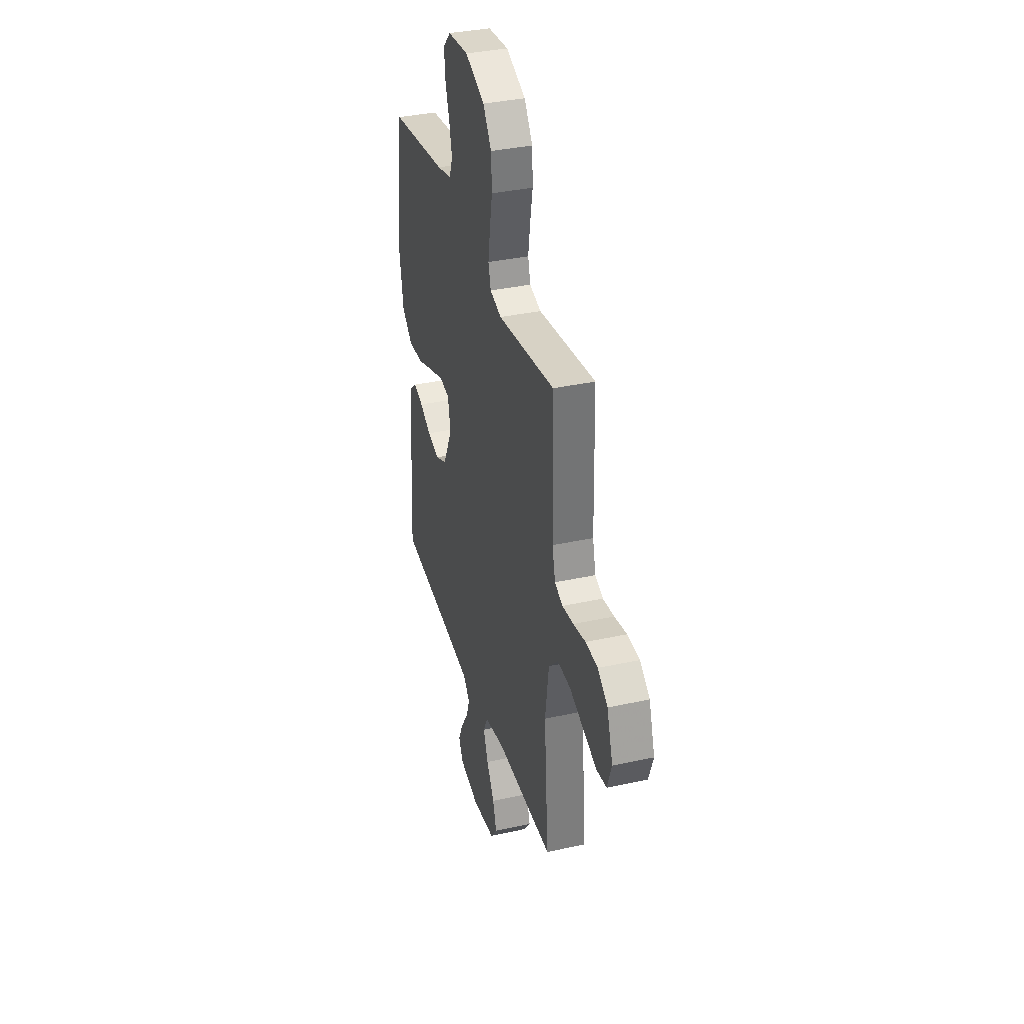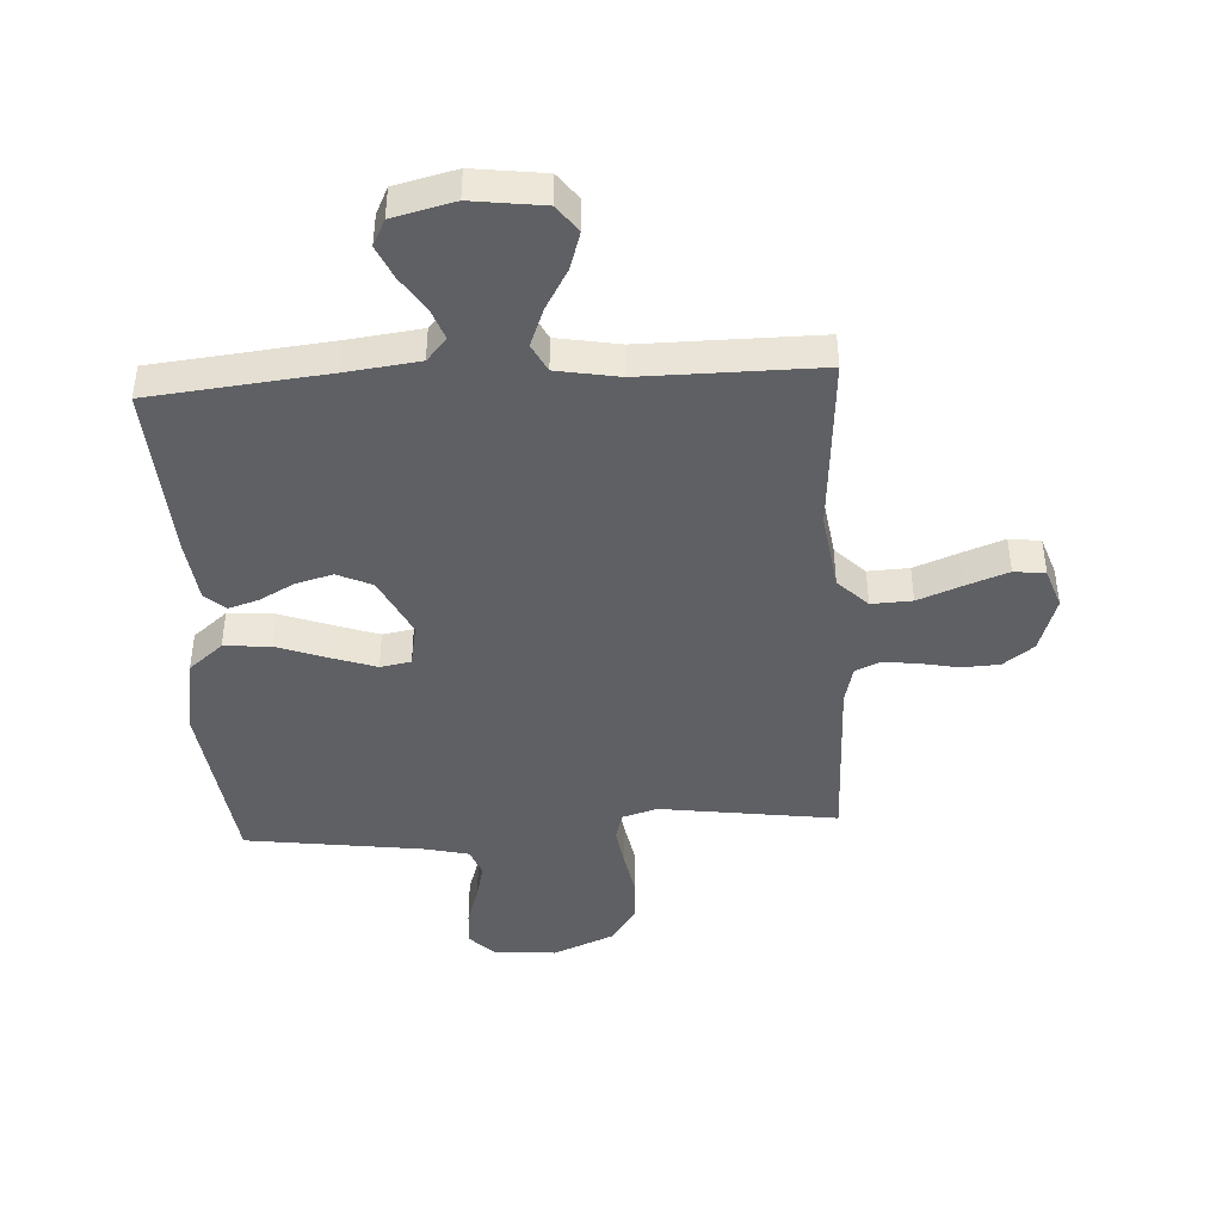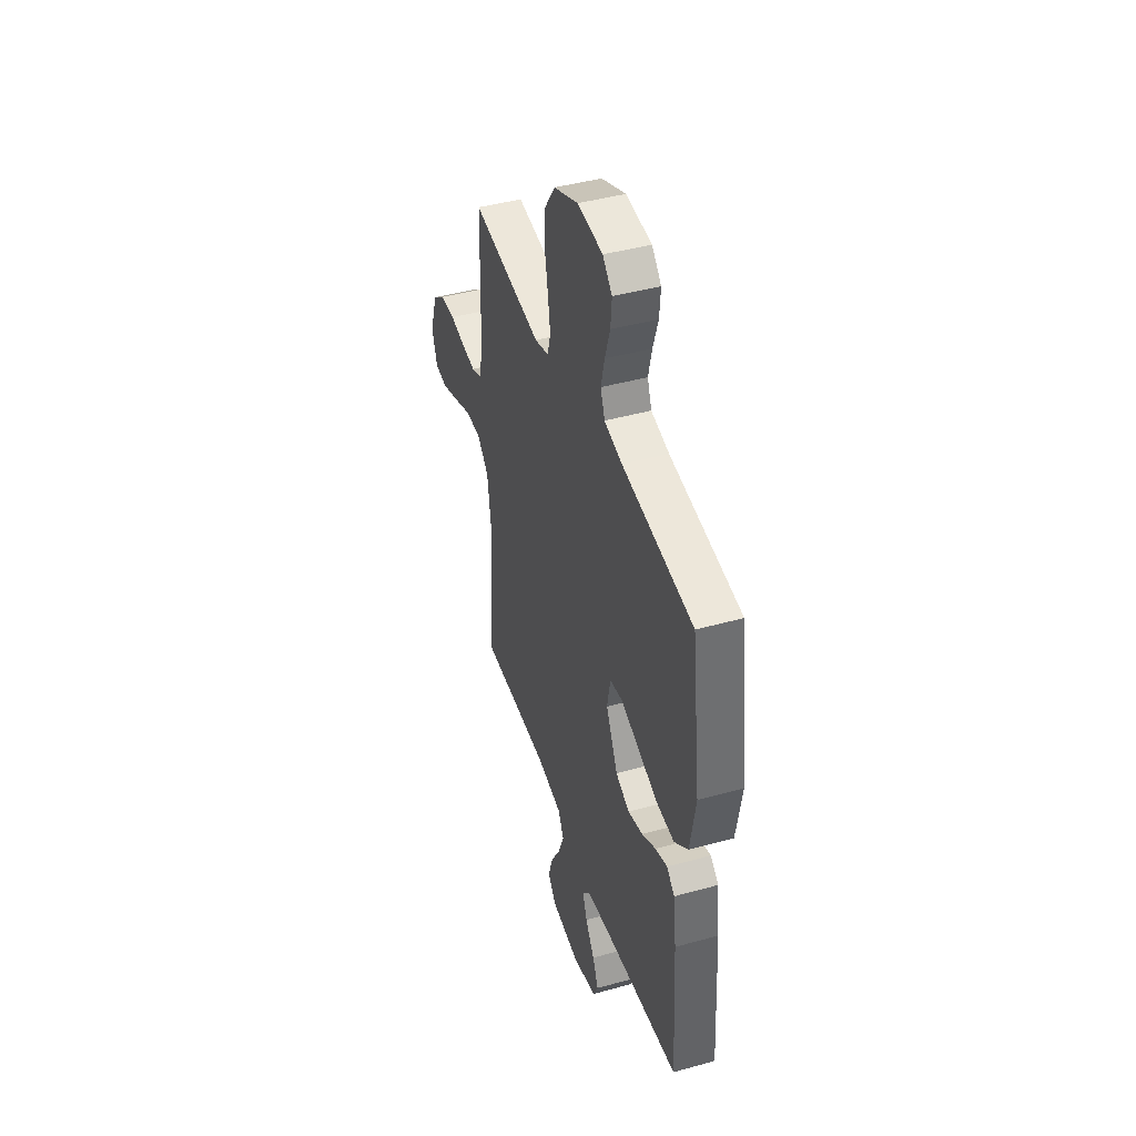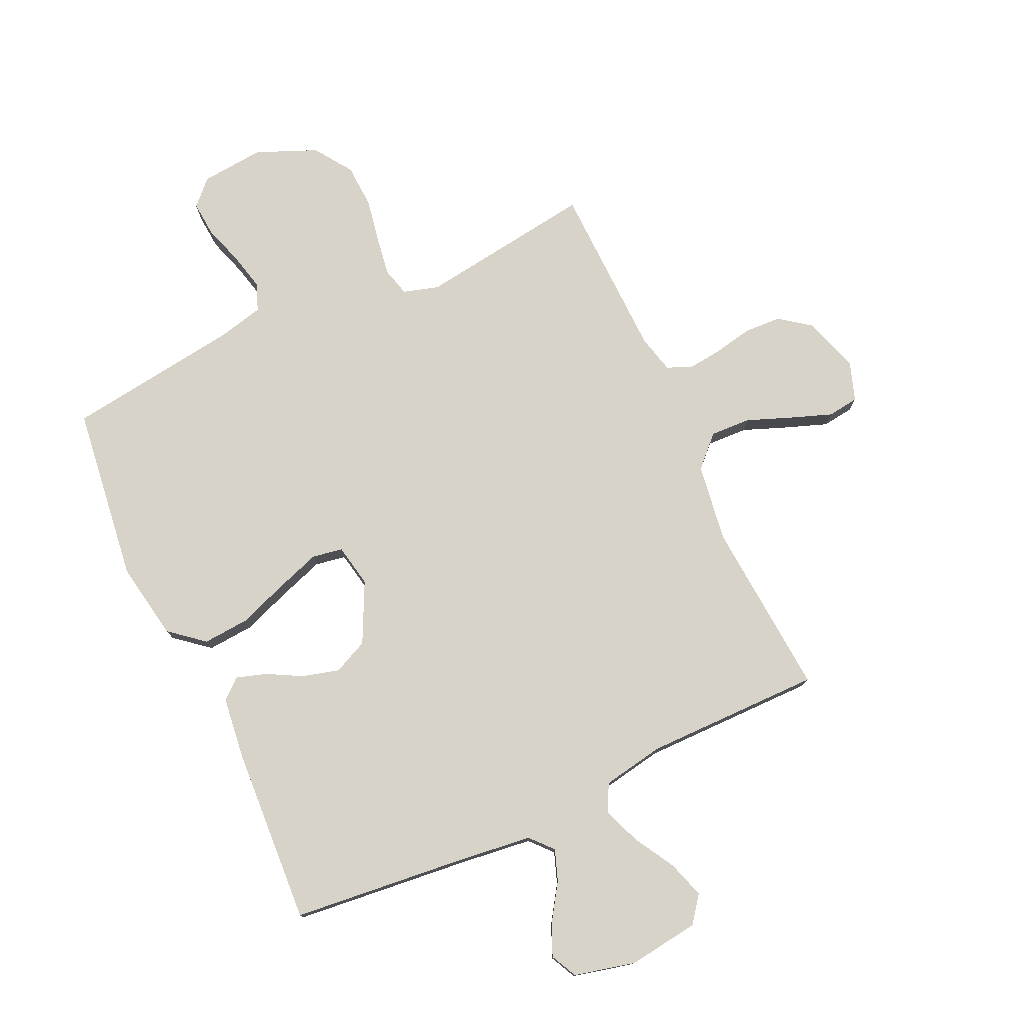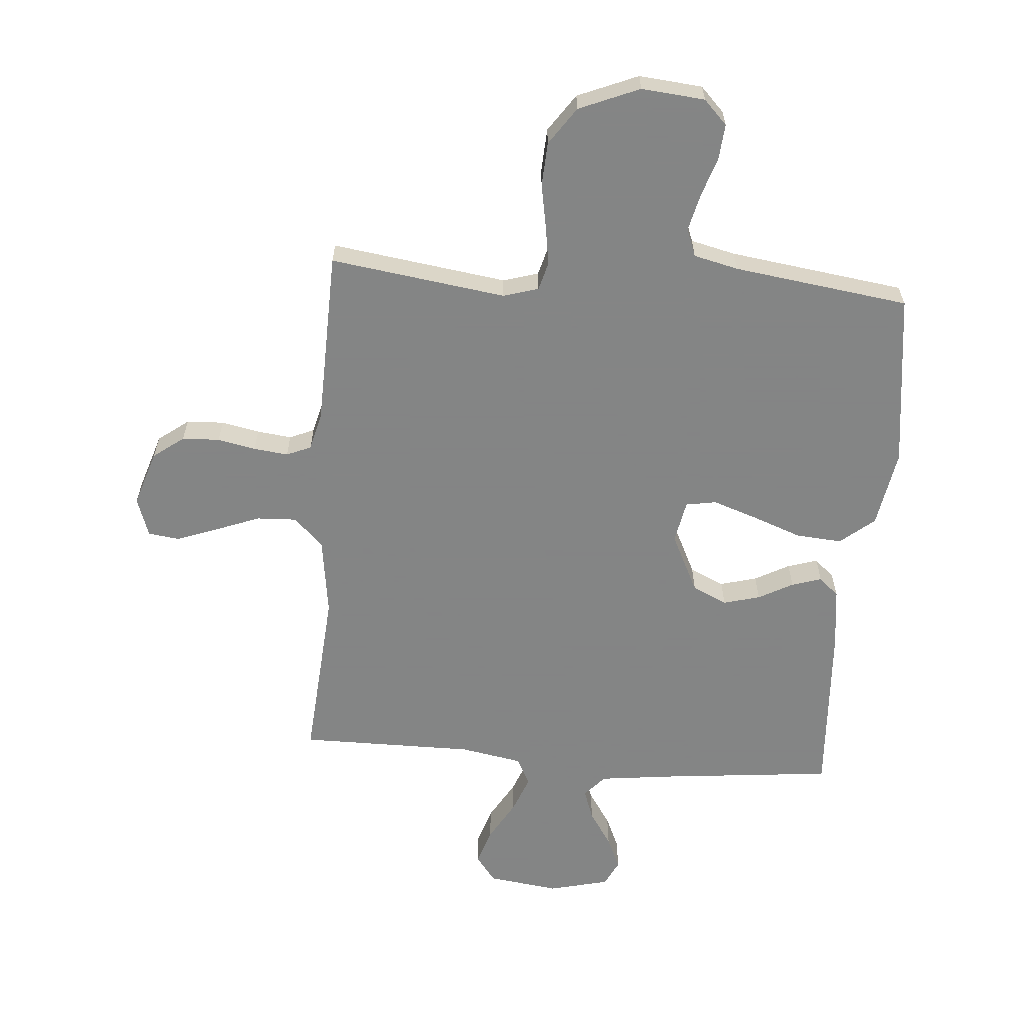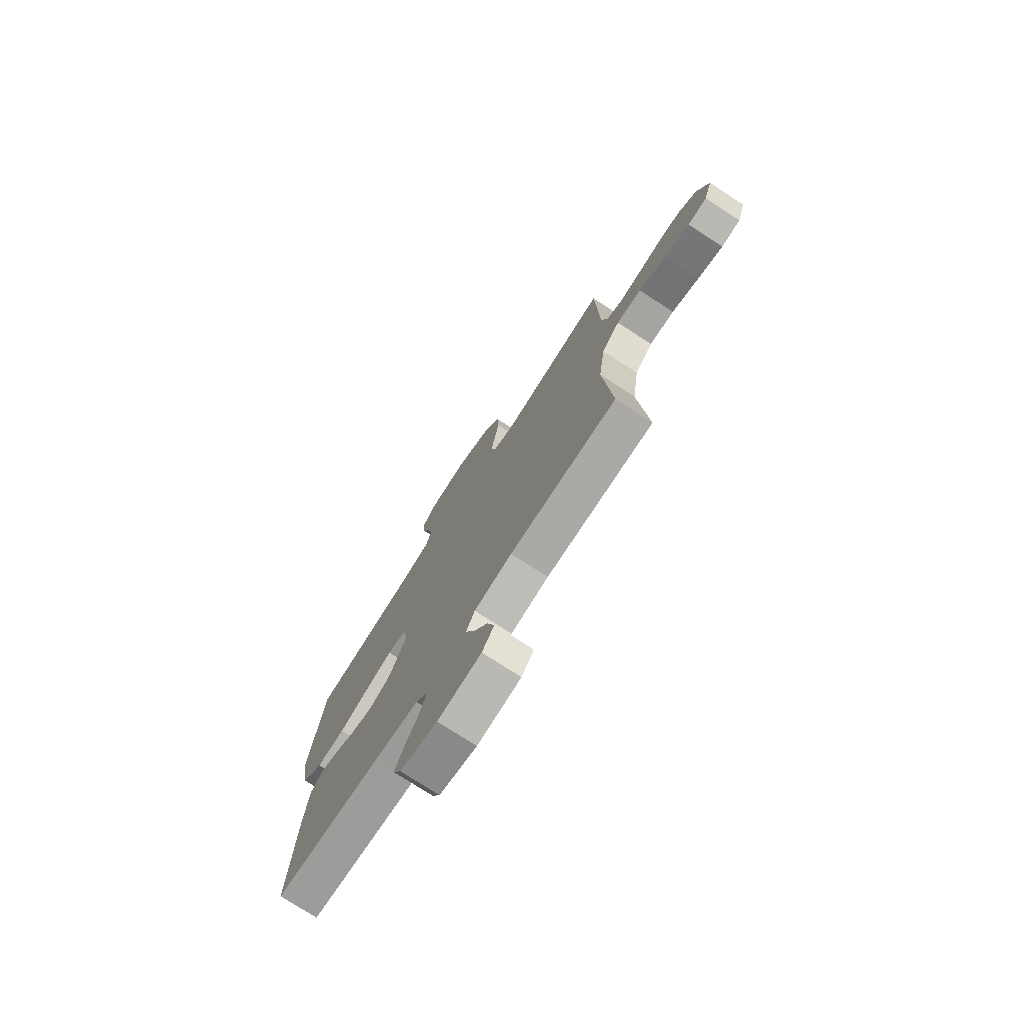
<metadata>
{"format":"obj","ext":"obj","renderer":"f3d","projection":"perspective","resolution":1024,"background":"white","views":[{"elev":35.6,"azim":-106.2,"up":"+Z"},{"elev":-43.5,"azim":-176.6,"up":"+Y"},{"elev":43.7,"azim":71.9,"up":"+Z"},{"elev":77.1,"azim":155.2,"up":"+Y"},{"elev":-61.6,"azim":-4.6,"up":"+Y"},{"elev":-75.7,"azim":-123.0,"up":"+Z"}]}
</metadata>
<code>
v 0.5 0.07 -0.5
v 0.2 0.07 -0.531
v 0.077 0.07 -0.546
v 0.043 0.07 -0.584
v 0.062 0.07 -0.637
v 0.101 0.07 -0.696
v 0.126 0.07 -0.752
v 0.104 0.07 -0.797
v 0 0.07 -0.822
v -0.121 0.07 -0.806
v -0.155 0.07 -0.761
v -0.135 0.07 -0.698
v -0.095 0.07 -0.629
v -0.07 0.07 -0.565
v -0.094 0.07 -0.518
v -0.2 0.07 -0.499
v -0.5 0.07 -0.5
v -0.477 0.07 -0.2
v -0.496 0.07 -0.066
v -0.546 0.07 -0.016
v -0.615 0.07 -0.019
v -0.69 0.07 -0.048
v -0.761 0.07 -0.074
v -0.814 0.07 -0.067
v -0.837 0.07 0
v -0.806 0.07 0.095
v -0.754 0.07 0.134
v -0.69 0.07 0.137
v -0.625 0.07 0.124
v -0.566 0.07 0.117
v -0.524 0.07 0.135
v -0.508 0.07 0.2
v -0.5 0.07 0.5
v -0.2 0.07 0.458
v -0.14 0.07 0.476
v -0.127 0.07 0.524
v -0.137 0.07 0.59
v -0.151 0.07 0.666
v -0.147 0.07 0.741
v -0.103 0.07 0.805
v 0 0.07 0.848
v 0.108 0.07 0.838
v 0.148 0.07 0.797
v 0.143 0.07 0.737
v 0.121 0.07 0.669
v 0.106 0.07 0.606
v 0.124 0.07 0.559
v 0.2 0.07 0.541
v 0.5 0.07 0.5
v 0.539 0.07 0.2
v 0.516 0.07 0.067
v 0.458 0.07 0.019
v 0.379 0.07 0.025
v 0.295 0.07 0.056
v 0.219 0.07 0.082
v 0.167 0.07 0.073
v 0.153 0.07 0
v 0.203 0.07 -0.102
v 0.262 0.07 -0.129
v 0.325 0.07 -0.112
v 0.384 0.07 -0.08
v 0.435 0.07 -0.064
v 0.469 0.07 -0.094
v 0.482 0.07 -0.2
v 0.5 0 -0.5
v 0.2 0 -0.531
v 0.077 0 -0.546
v 0.043 0 -0.584
v 0.062 0 -0.637
v 0.101 0 -0.696
v 0.126 0 -0.752
v 0.104 0 -0.797
v 0 0 -0.822
v -0.121 0 -0.806
v -0.155 0 -0.761
v -0.135 0 -0.698
v -0.095 0 -0.629
v -0.07 0 -0.565
v -0.094 0 -0.518
v -0.2 0 -0.499
v -0.5 0 -0.5
v -0.477 0 -0.2
v -0.496 0 -0.066
v -0.546 0 -0.016
v -0.615 0 -0.019
v -0.69 0 -0.048
v -0.761 0 -0.074
v -0.814 0 -0.067
v -0.837 0 0
v -0.806 0 0.095
v -0.754 0 0.134
v -0.69 0 0.137
v -0.625 0 0.124
v -0.566 0 0.117
v -0.524 0 0.135
v -0.508 0 0.2
v -0.5 0 0.5
v -0.2 0 0.458
v -0.14 0 0.476
v -0.127 0 0.524
v -0.137 0 0.59
v -0.151 0 0.666
v -0.147 0 0.741
v -0.103 0 0.805
v 0 0 0.848
v 0.108 0 0.838
v 0.148 0 0.797
v 0.143 0 0.737
v 0.121 0 0.669
v 0.106 0 0.606
v 0.124 0 0.559
v 0.2 0 0.541
v 0.5 0 0.5
v 0.539 0 0.2
v 0.516 0 0.067
v 0.458 0 0.019
v 0.379 0 0.025
v 0.295 0 0.056
v 0.219 0 0.082
v 0.167 0 0.073
v 0.153 0 0
v 0.203 0 -0.102
v 0.262 0 -0.129
v 0.325 0 -0.112
v 0.384 0 -0.08
v 0.435 0 -0.064
v 0.469 0 -0.094
v 0.482 0 -0.2
f 64 1 2
f 63 64 2
f 62 63 2
f 61 62 2
f 60 61 2
f 59 60 2 3
f 58 59 3 4
f 57 58 4
f 52 53 54
f 51 52 54
f 50 51 54
f 49 50 54
f 48 49 54
f 47 48 54 55
f 46 47 55 56
f 43 44 45
f 42 43 45
f 41 42 45
f 40 41 45
f 39 40 45
f 38 39 45
f 37 38 45
f 36 37 45 46
f 46 56 57
f 36 46 57
f 35 36 57
f 32 33 34
f 35 57 4
f 34 35 4
f 32 34 4
f 31 32 4
f 27 28 29
f 26 27 29
f 25 26 29
f 24 25 29
f 23 24 29
f 22 23 29
f 21 22 29
f 20 21 29 30
f 16 17 18
f 15 16 18 19
f 11 12 13
f 10 11 13
f 9 10 13
f 8 9 13
f 7 8 13
f 6 7 13
f 5 6 13
f 5 13 14
f 4 5 14 15
f 30 31 4
f 20 30 4
f 19 20 4
f 4 15 19
f 66 65 128
f 66 128 127
f 66 127 126
f 66 126 125
f 66 125 124
f 67 66 124 123
f 68 67 123 122
f 68 122 121
f 118 117 116
f 118 116 115
f 118 115 114
f 118 114 113
f 118 113 112
f 119 118 112 111
f 120 119 111 110
f 109 108 107
f 109 107 106
f 109 106 105
f 109 105 104
f 109 104 103
f 109 103 102
f 109 102 101
f 110 109 101 100
f 121 120 110
f 121 110 100
f 121 100 99
f 98 97 96
f 68 121 99
f 68 99 98
f 68 98 96
f 68 96 95
f 93 92 91
f 93 91 90
f 93 90 89
f 93 89 88
f 93 88 87
f 93 87 86
f 93 86 85
f 94 93 85 84
f 82 81 80
f 83 82 80 79
f 77 76 75
f 77 75 74
f 77 74 73
f 77 73 72
f 77 72 71
f 77 71 70
f 77 70 69
f 78 77 69
f 79 78 69 68
f 68 95 94
f 68 94 84
f 68 84 83
f 83 79 68
f 1 65 66 2
f 2 66 67 3
f 3 67 68 4
f 4 68 69 5
f 5 69 70 6
f 6 70 71 7
f 7 71 72 8
f 8 72 73 9
f 9 73 74 10
f 10 74 75 11
f 11 75 76 12
f 12 76 77 13
f 13 77 78 14
f 14 78 79 15
f 15 79 80 16
f 16 80 81 17
f 17 81 82 18
f 18 82 83 19
f 19 83 84 20
f 20 84 85 21
f 21 85 86 22
f 22 86 87 23
f 23 87 88 24
f 24 88 89 25
f 25 89 90 26
f 26 90 91 27
f 27 91 92 28
f 28 92 93 29
f 29 93 94 30
f 30 94 95 31
f 31 95 96 32
f 32 96 97 33
f 33 97 98 34
f 34 98 99 35
f 35 99 100 36
f 36 100 101 37
f 37 101 102 38
f 38 102 103 39
f 39 103 104 40
f 40 104 105 41
f 41 105 106 42
f 42 106 107 43
f 43 107 108 44
f 44 108 109 45
f 45 109 110 46
f 46 110 111 47
f 47 111 112 48
f 48 112 113 49
f 49 113 114 50
f 50 114 115 51
f 51 115 116 52
f 52 116 117 53
f 53 117 118 54
f 54 118 119 55
f 55 119 120 56
f 56 120 121 57
f 57 121 122 58
f 58 122 123 59
f 59 123 124 60
f 60 124 125 61
f 61 125 126 62
f 62 126 127 63
f 63 127 128 64
f 64 128 65 1

</code>
